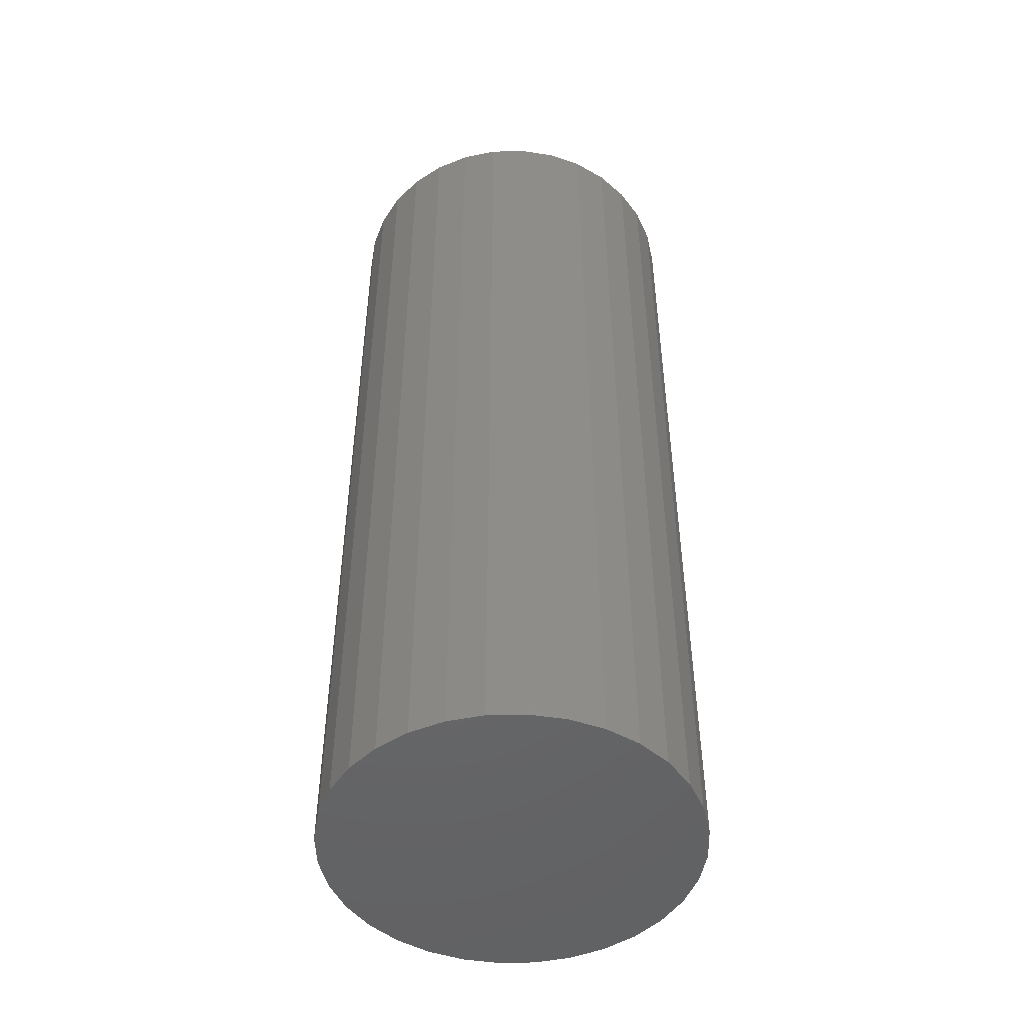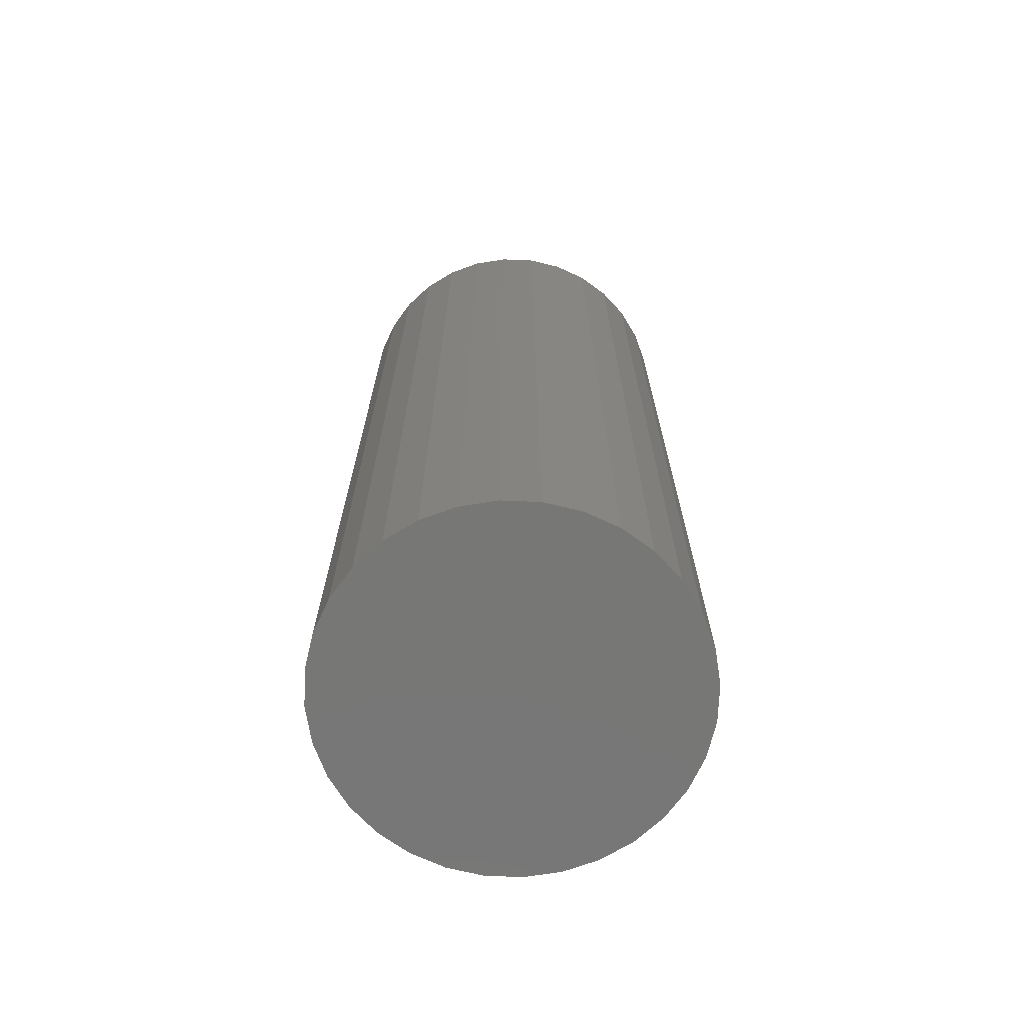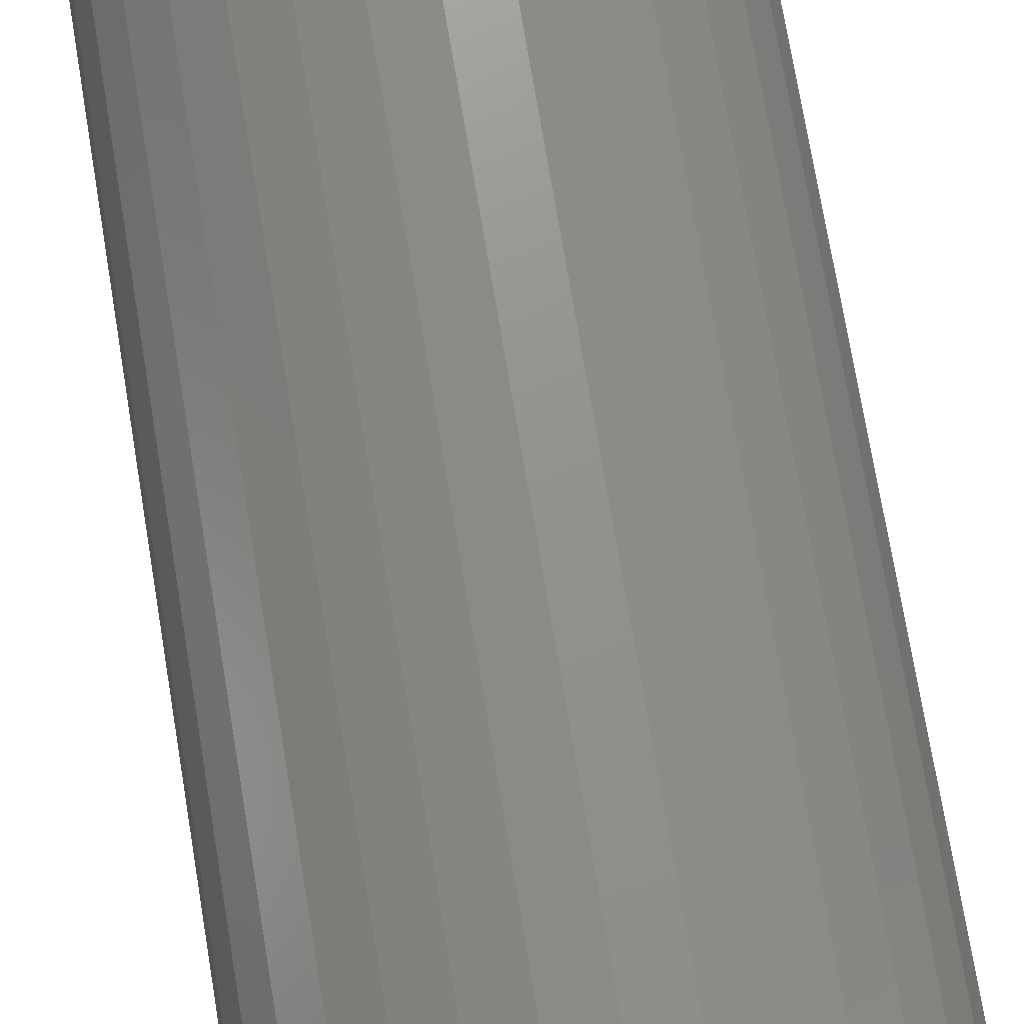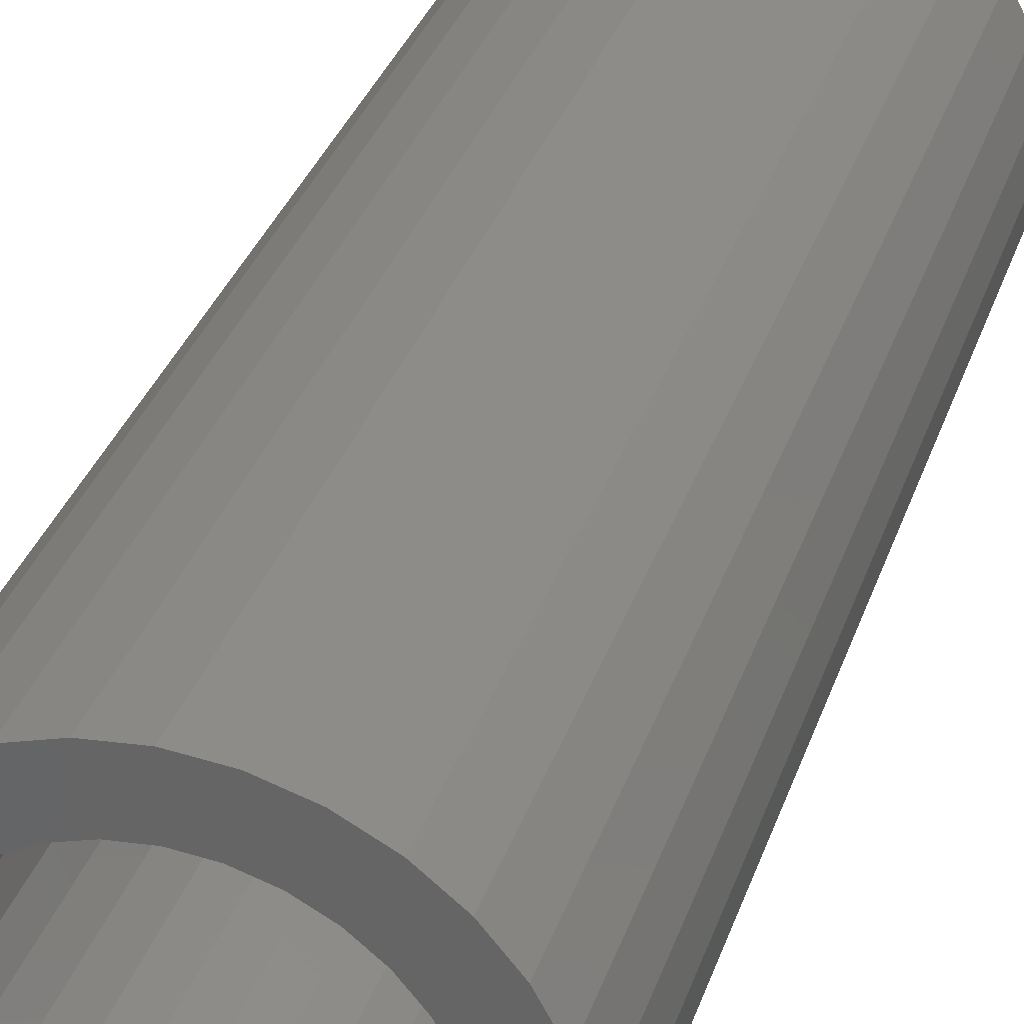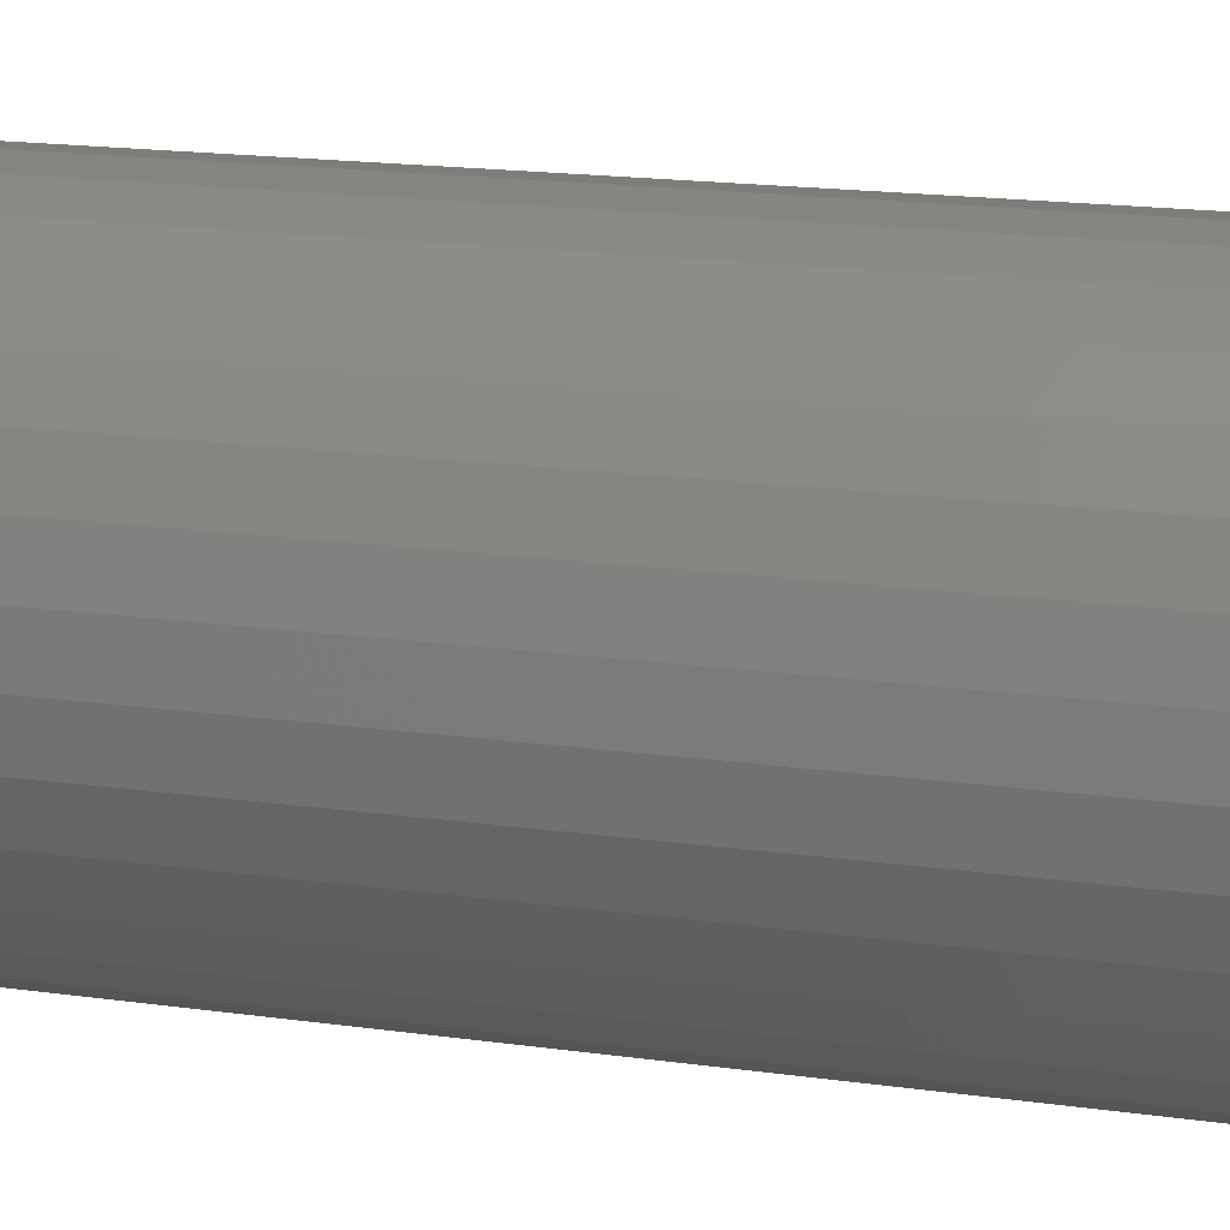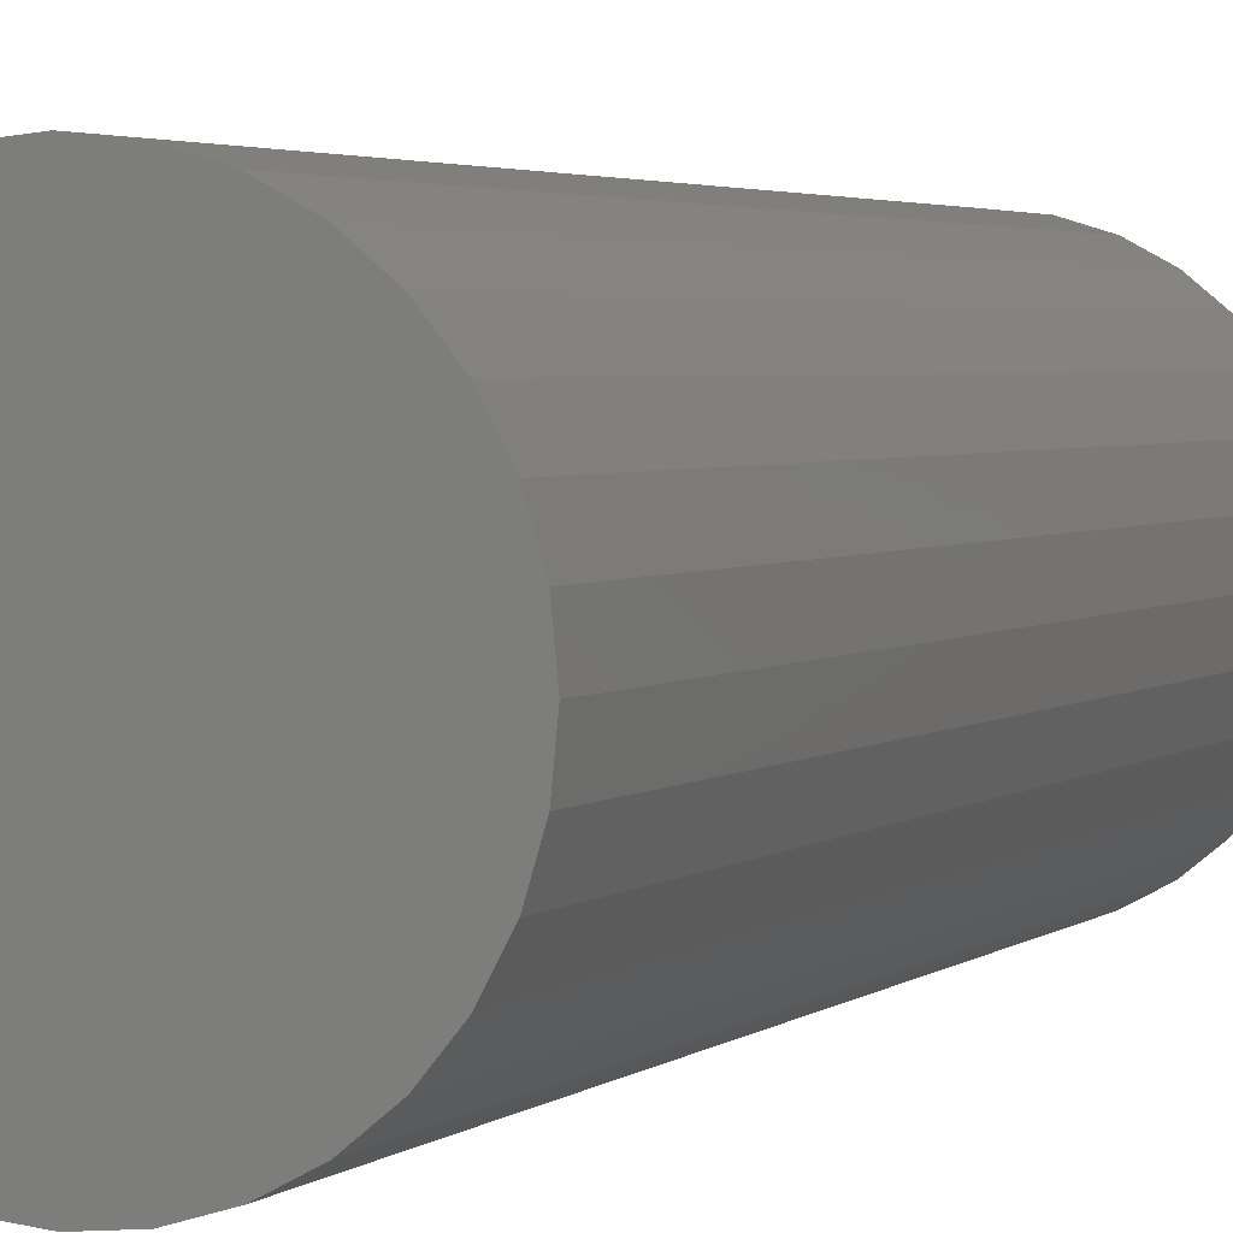
<metadata>
{"format":"stl","ext":"stl","renderer":"f3d","projection":"perspective","resolution":1024,"background":"white","views":[{"elev":-48.4,"azim":164.7,"up":"+Z"},{"elev":-69.8,"azim":-131.7,"up":"+Z"},{"elev":73.0,"azim":170.6,"up":"+Y"},{"elev":33.1,"azim":17.2,"up":"+Y"},{"elev":15.7,"azim":107.3,"up":"+Y"},{"elev":3.0,"azim":-156.6,"up":"+Y"}]}
</metadata>
<code>
# stl→obj: 128 verts, 252 faces
v -0.057 0.08937 0
v -0.1191 0.08142 0
v -0.07329 0.076 0
v -0.03842 -0.0993 0
v -0.1009 -0.1036 0
v -0.01826 -0.1054 0
v -0.0787 -0.1218 0
v 0.08413 0.1218 0
v 0.02368 0.1054 0
v 0.1063 0.1036 0
v 0.04385 0.0993 0
v 0.06243 0.08937 0
v 0.04385 -0.0993 0
v 0.02368 -0.1054 0
v 0.1063 -0.1036 0
v 0.08413 -0.1218 0
v -0.1009 0.1036 0
v -0.03842 0.0993 0
v -0.01826 0.1054 0
v -0.0787 0.1218 0
v 0.002714 -0.1075 0
v -0.05337 -0.1354 0
v -0.02588 -0.1437 0
v 0.002714 -0.1465 0
v 0.0313 -0.1437 0
v 0.05879 -0.1354 0
v 0.002714 0.1075 0
v 0.05879 0.1354 0
v 0.0313 0.1437 0
v 0.002714 0.1465 0
v -0.02588 0.1437 0
v -0.05337 0.1354 0
v -0.08666 0.05971 0
v -0.1327 0.05608 0
v -0.09659 0.04113 0
v -0.141 0.02859 0
v -0.1027 0.02097 0
v -0.1048 1.316e-17 0
v -0.1438 1.795e-17 0
v -0.1027 -0.02097 0
v -0.141 -0.02859 0
v -0.09659 -0.04113 0
v -0.1327 -0.05608 0
v -0.08666 -0.05971 0
v -0.07329 -0.076 0
v -0.1191 -0.08142 0
v -0.057 -0.08937 0
v 0.1246 0.08142 0
v 0.07872 0.076 0
v 0.1381 0.05608 0
v 0.09208 0.05971 0
v 0.1464 0.02859 0
v 0.102 0.04113 0
v 0.1081 0.02097 0
v 0.1493 0 0
v 0.1102 0 0
v 0.1464 -0.02859 0
v 0.1081 -0.02097 0
v 0.1381 -0.05608 0
v 0.102 -0.04113 0
v 0.09208 -0.05971 0
v 0.1246 -0.08142 0
v 0.07872 -0.076 0
v 0.06243 -0.08937 0
v 0.002714 0.1075 -0.7109
v -0.01826 0.1054 -0.7109
v -0.03842 0.0993 -0.7109
v -0.057 0.08937 -0.7109
v -0.07329 0.076 -0.7109
v -0.08666 0.05971 -0.7109
v -0.09659 0.04113 -0.7109
v -0.1027 0.02097 -0.7109
v -0.1048 1.316e-17 -0.7109
v 0.02368 0.1054 -0.7109
v 0.04385 0.0993 -0.7109
v 0.06243 0.08937 -0.7109
v 0.07872 0.076 -0.7109
v 0.09208 0.05971 -0.7109
v 0.102 0.04113 -0.7109
v 0.1081 0.02097 -0.7109
v 0.1102 -2.633e-17 -0.7109
v 0.002714 -0.1075 -0.7109
v 0.02368 -0.1054 -0.7109
v 0.04385 -0.0993 -0.7109
v 0.06243 -0.08937 -0.7109
v 0.07872 -0.076 -0.7109
v 0.09208 -0.05971 -0.7109
v 0.102 -0.04113 -0.7109
v 0.1081 -0.02097 -0.7109
v -0.01826 -0.1054 -0.7109
v -0.03842 -0.0993 -0.7109
v -0.057 -0.08937 -0.7109
v -0.07329 -0.076 -0.7109
v -0.08666 -0.05971 -0.7109
v -0.09659 -0.04113 -0.7109
v -0.1027 -0.02097 -0.7109
v 0.002714 0.1465 -0.75
v 0.0313 0.1437 -0.75
v -0.02588 0.1437 -0.75
v -0.05337 0.1354 -0.75
v 0.05879 0.1354 -0.75
v 0.0313 -0.1437 -0.75
v -0.02588 -0.1437 -0.75
v 0.05879 -0.1354 -0.75
v 0.002714 -0.1465 -0.75
v -0.05337 -0.1354 -0.75
v -0.0787 -0.1218 -0.75
v 0.08413 -0.1218 -0.75
v -0.1009 -0.1036 -0.75
v 0.1063 -0.1036 -0.75
v -0.1191 -0.08142 -0.75
v 0.1246 -0.08142 -0.75
v -0.1327 -0.05608 -0.75
v 0.1381 -0.05608 -0.75
v -0.141 -0.02859 -0.75
v 0.1464 -0.02859 -0.75
v -0.1438 1.795e-17 -0.75
v 0.1493 0 -0.75
v -0.141 0.02859 -0.75
v 0.1464 0.02859 -0.75
v -0.1327 0.05608 -0.75
v 0.1381 0.05608 -0.75
v -0.1191 0.08142 -0.75
v 0.1246 0.08142 -0.75
v -0.1009 0.1036 -0.75
v 0.1063 0.1036 -0.75
v -0.0787 0.1218 -0.75
v 0.08413 0.1218 -0.75
f 1 2 3
f 4 5 6
f 6 5 7
f 8 9 10
f 10 9 11
f 10 11 12
f 13 14 15
f 16 15 14
f 17 2 1
f 17 1 18
f 17 18 19
f 17 19 20
f 21 6 7
f 21 7 22
f 21 22 23
f 21 23 24
f 21 24 25
f 21 25 26
f 21 26 16
f 21 16 14
f 27 9 8
f 27 8 28
f 27 28 29
f 27 29 30
f 27 30 31
f 27 31 32
f 27 32 20
f 27 20 19
f 3 2 33
f 33 2 34
f 33 34 35
f 35 34 36
f 35 36 37
f 37 36 38
f 38 36 39
f 38 39 40
f 40 39 41
f 40 41 42
f 42 41 43
f 42 43 44
f 44 43 45
f 45 43 46
f 45 46 47
f 47 46 5
f 47 5 4
f 10 12 48
f 48 12 49
f 48 49 50
f 50 49 51
f 50 51 52
f 52 51 53
f 52 53 54
f 52 54 55
f 55 54 56
f 55 56 57
f 57 56 58
f 57 58 59
f 59 58 60
f 59 60 61
f 59 61 62
f 62 61 63
f 62 63 15
f 15 63 64
f 15 64 13
f 65 19 66
f 66 19 18
f 66 18 67
f 67 18 1
f 67 1 68
f 68 1 3
f 68 3 69
f 69 3 33
f 69 33 70
f 70 33 35
f 70 35 71
f 71 35 37
f 71 37 72
f 72 37 38
f 72 38 73
f 19 65 27
f 27 65 74
f 27 74 9
f 9 74 75
f 9 75 11
f 11 75 76
f 11 76 12
f 12 76 77
f 12 77 49
f 49 77 78
f 49 78 51
f 51 78 79
f 51 79 53
f 53 79 80
f 53 80 54
f 54 80 81
f 54 81 56
f 82 14 83
f 83 14 13
f 83 13 84
f 84 13 64
f 84 64 85
f 85 64 63
f 85 63 86
f 86 63 61
f 86 61 87
f 87 61 60
f 87 60 88
f 88 60 58
f 88 58 89
f 89 58 56
f 89 56 81
f 14 82 21
f 21 82 90
f 21 90 6
f 6 90 91
f 6 91 4
f 4 91 92
f 4 92 47
f 47 92 93
f 47 93 45
f 45 93 94
f 45 94 44
f 44 94 95
f 44 95 42
f 42 95 96
f 42 96 40
f 40 96 73
f 40 73 38
f 66 74 65
f 74 66 67
f 74 67 75
f 75 67 68
f 75 68 76
f 85 91 84
f 84 91 90
f 84 90 83
f 83 90 82
f 76 68 77
f 77 68 69
f 77 69 78
f 78 69 70
f 78 70 79
f 79 70 71
f 79 71 80
f 80 71 72
f 80 72 81
f 81 72 73
f 81 73 89
f 89 73 96
f 89 96 88
f 88 96 95
f 88 95 87
f 87 95 94
f 87 94 86
f 86 94 93
f 86 93 85
f 85 93 92
f 85 92 91
f 97 98 99
f 100 99 98
f 101 100 98
f 102 103 104
f 105 103 102
f 103 106 104
f 104 106 107
f 104 107 108
f 108 107 109
f 108 109 110
f 110 109 111
f 110 111 112
f 112 111 113
f 112 113 114
f 114 113 115
f 114 115 116
f 116 115 117
f 116 117 118
f 118 117 119
f 118 119 120
f 120 119 121
f 120 121 122
f 122 121 123
f 122 123 124
f 124 123 125
f 124 125 126
f 126 125 127
f 126 127 128
f 128 127 100
f 128 100 101
f 118 55 116
f 116 55 57
f 116 57 114
f 114 57 59
f 114 59 112
f 112 59 62
f 112 62 110
f 110 62 15
f 110 15 108
f 108 15 16
f 108 16 104
f 104 16 26
f 104 26 102
f 102 26 25
f 102 25 105
f 105 25 24
f 105 24 103
f 103 24 23
f 103 23 106
f 106 23 22
f 106 22 107
f 107 22 7
f 107 7 109
f 109 7 5
f 109 5 111
f 111 5 46
f 111 46 113
f 113 46 43
f 113 43 115
f 115 43 41
f 115 41 117
f 117 41 39
f 117 39 119
f 119 39 36
f 119 36 121
f 121 36 34
f 121 34 123
f 123 34 2
f 123 2 125
f 125 2 17
f 125 17 127
f 127 17 20
f 127 20 100
f 100 20 32
f 100 32 99
f 99 32 31
f 99 31 97
f 97 31 30
f 97 30 98
f 98 30 29
f 98 29 101
f 101 29 28
f 101 28 128
f 128 28 8
f 128 8 126
f 126 8 10
f 126 10 124
f 124 10 48
f 124 48 122
f 122 48 50
f 122 50 120
f 120 50 52
f 120 52 118
f 118 52 55

</code>
